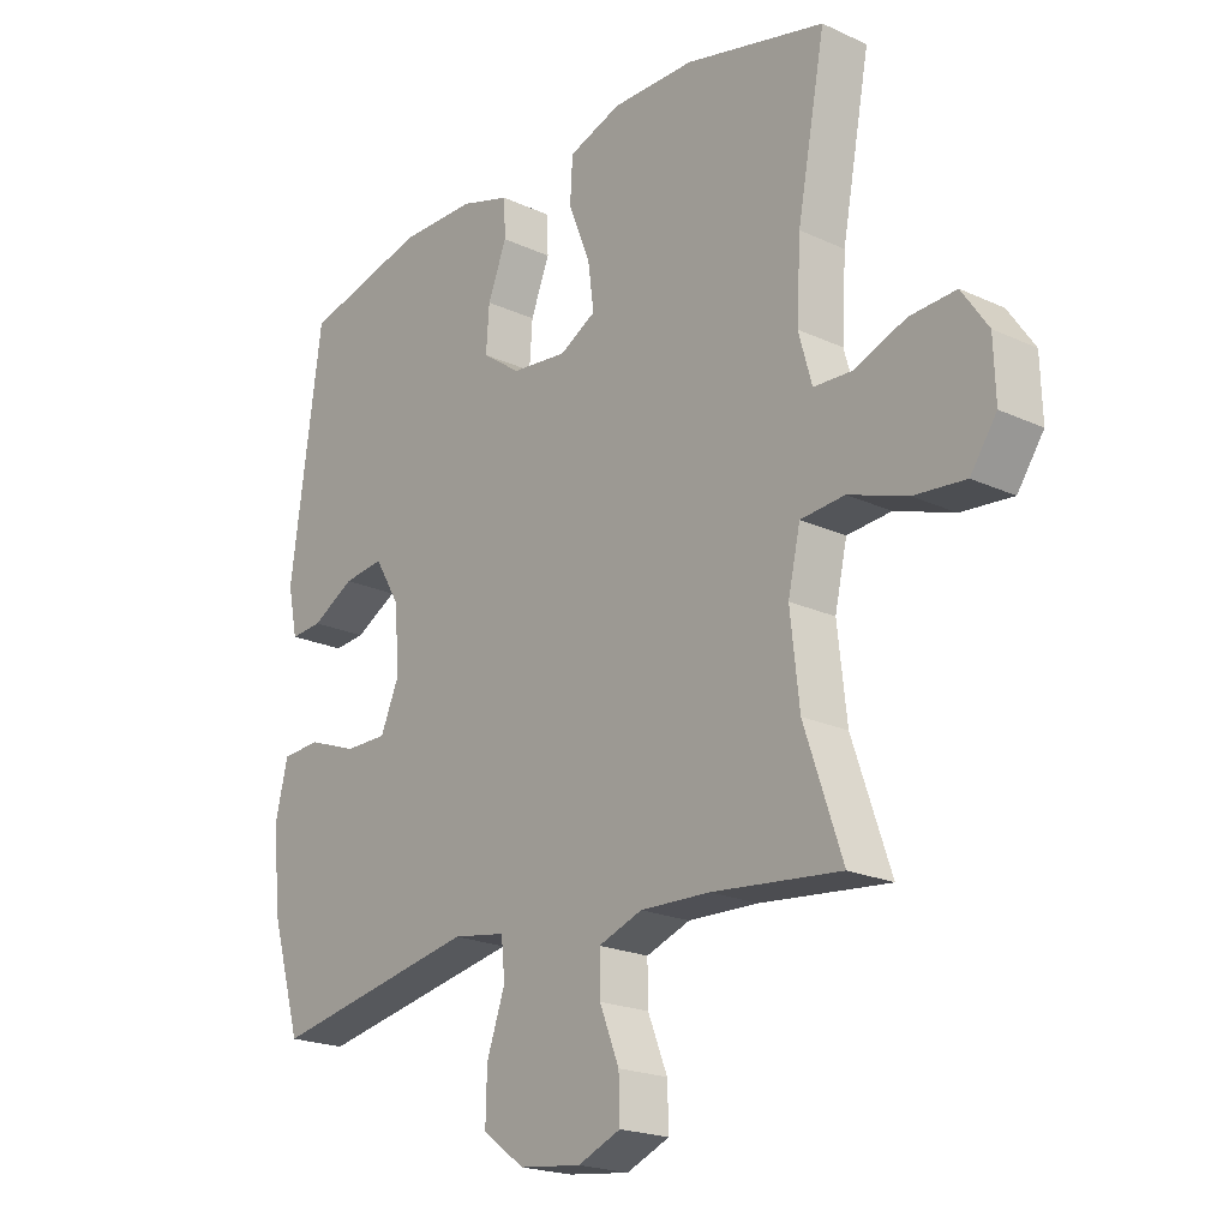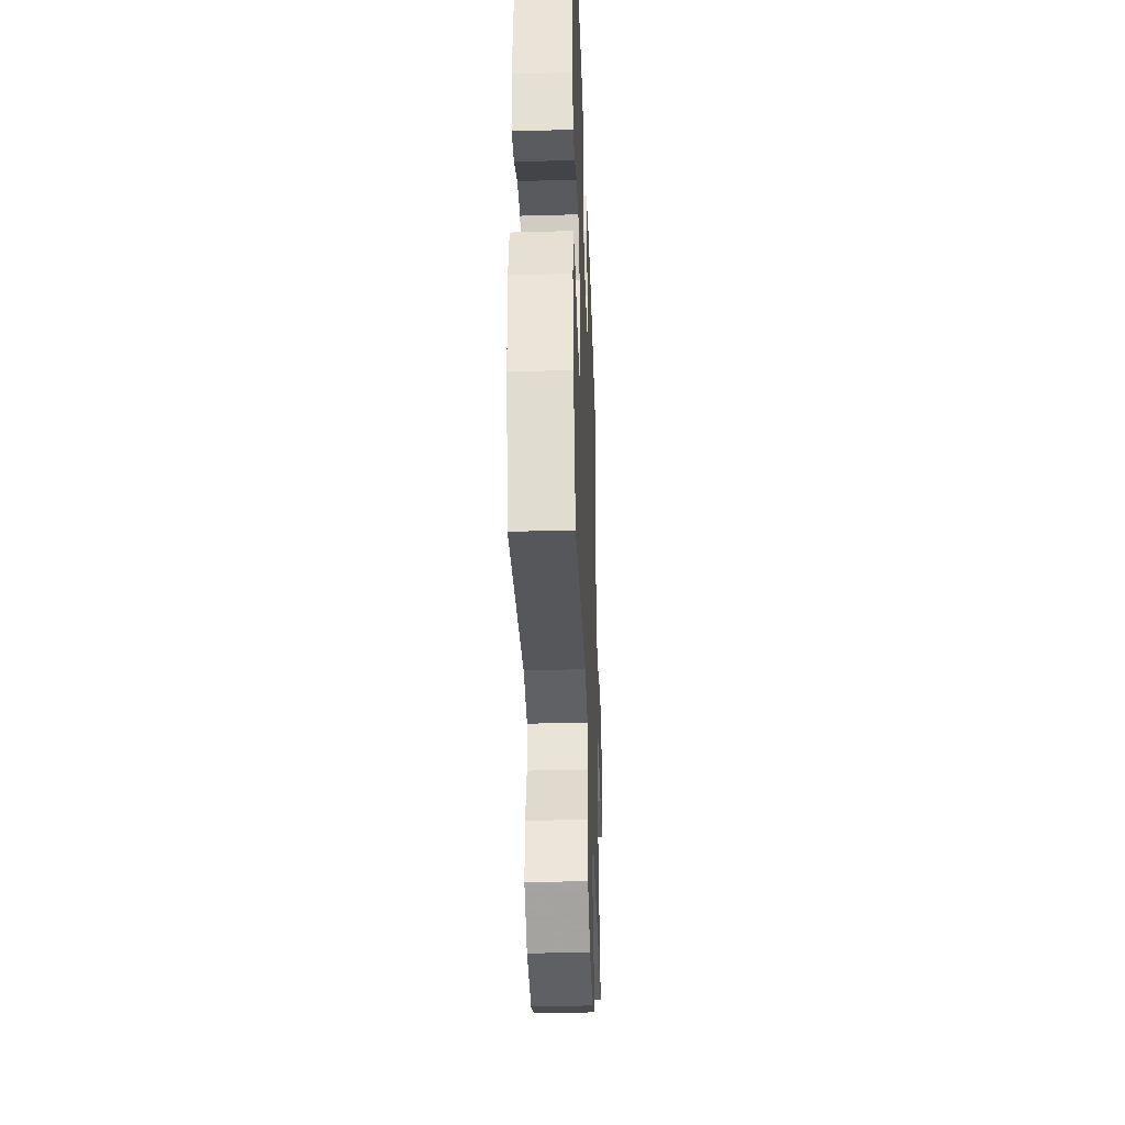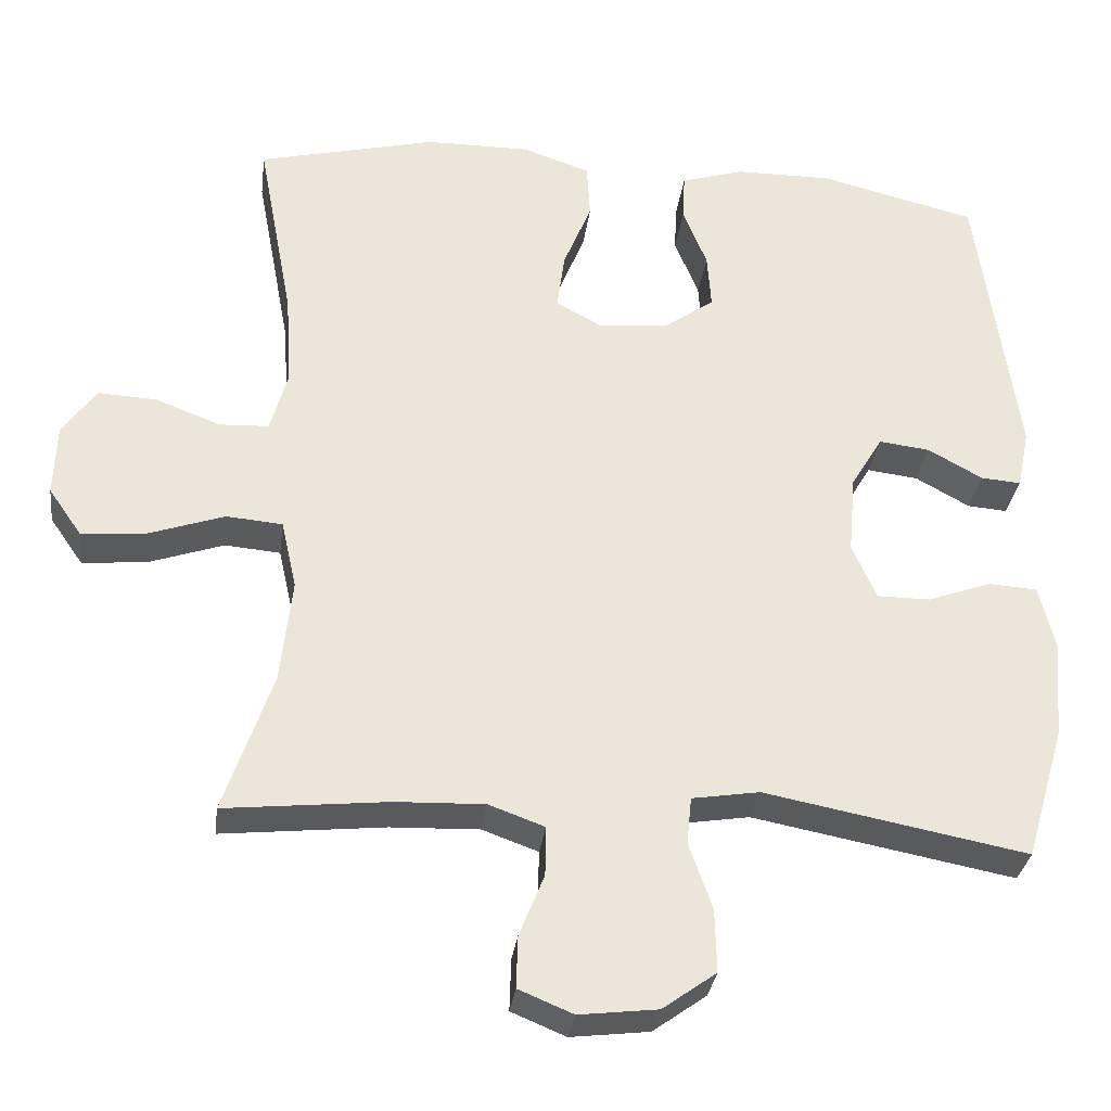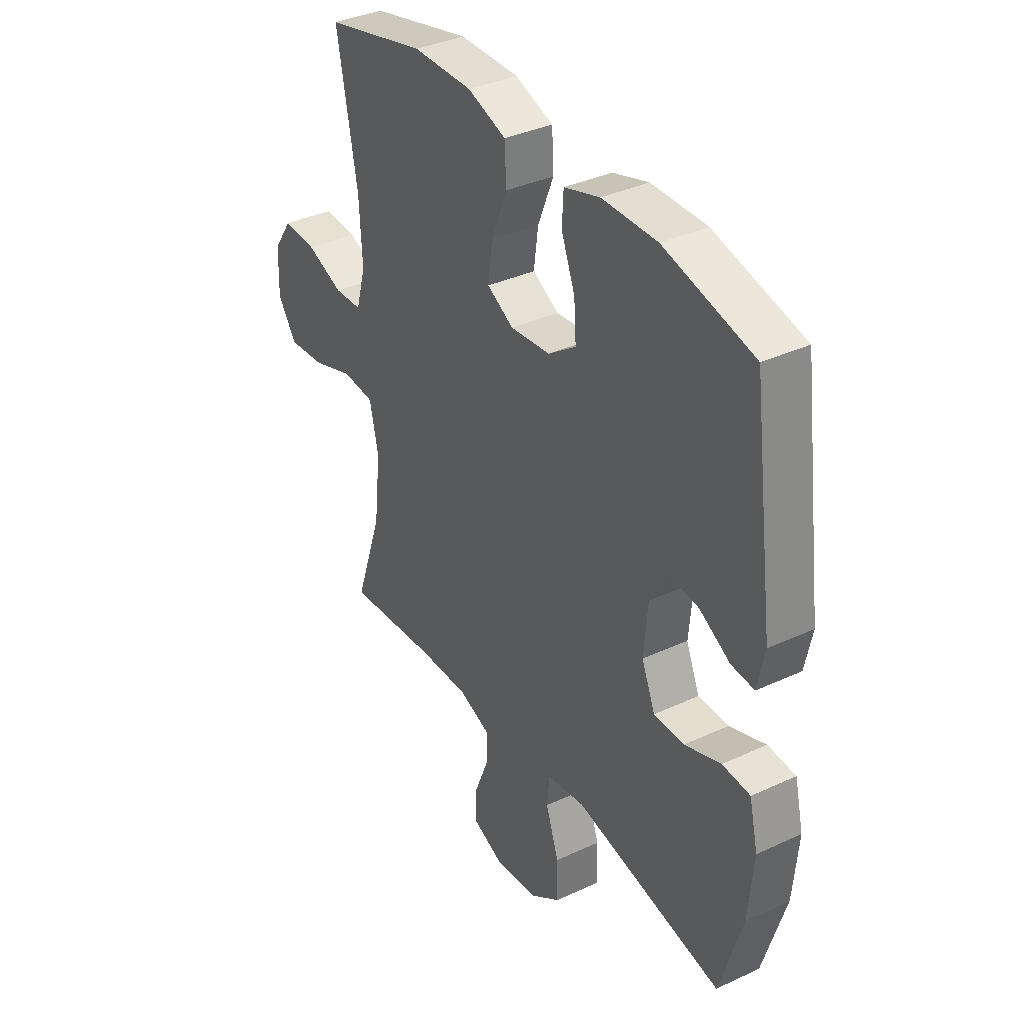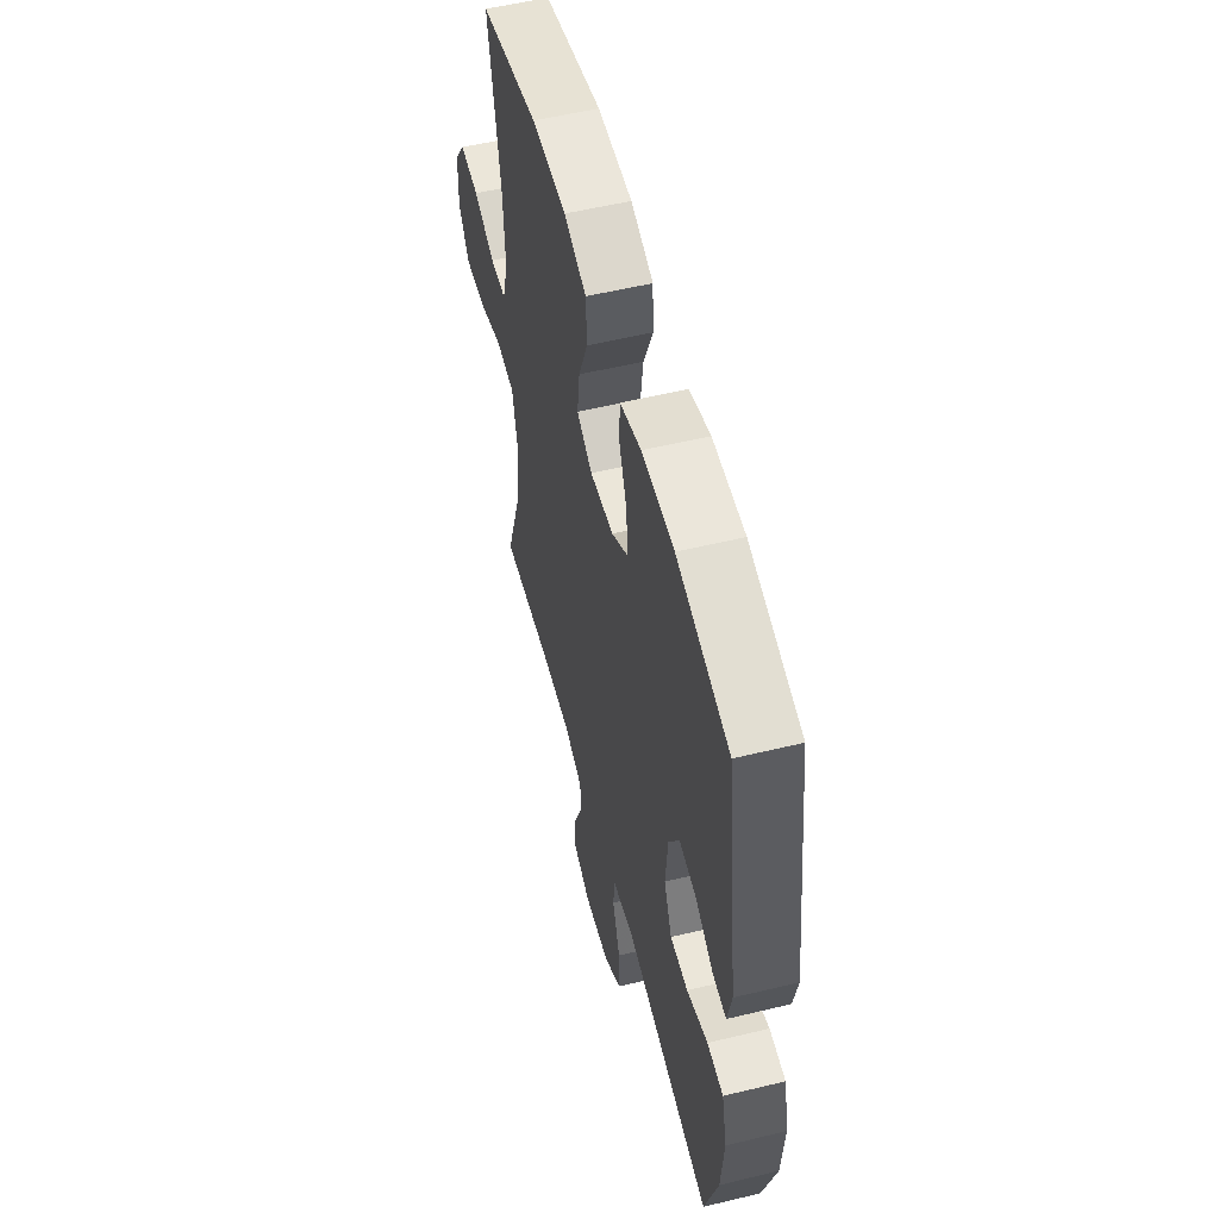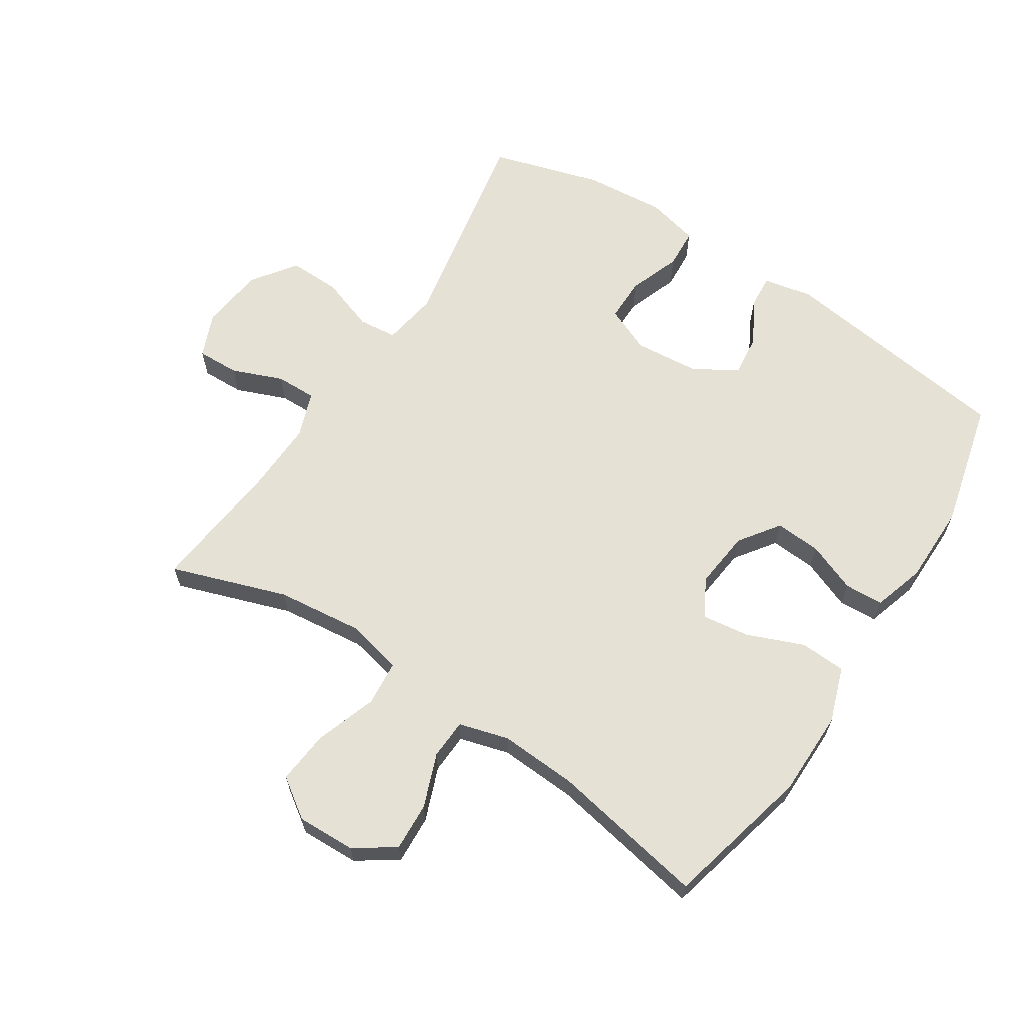
<metadata>
{"format":"obj","ext":"obj","renderer":"f3d","projection":"perspective","resolution":1024,"background":"white","views":[{"elev":-20.8,"azim":-129.8,"up":"+Z"},{"elev":-37.4,"azim":92.1,"up":"+Z"},{"elev":-31.7,"azim":-7.3,"up":"+Z"},{"elev":36.5,"azim":58.9,"up":"+Z"},{"elev":55.1,"azim":75.7,"up":"+Z"},{"elev":64.1,"azim":-57.0,"up":"+Y"}]}
</metadata>
<code>
v 0.5 0.07 -0.5
v 0.162 0.07 -0.436
v 0.075 0.07 -0.45
v 0.069 0.07 -0.511
v 0.099 0.07 -0.597
v 0.101 0.07 -0.678
v 0.032 0.07 -0.728
v -0.069 0.07 -0.74
v -0.139 0.07 -0.711
v -0.137 0.07 -0.644
v -0.105 0.07 -0.564
v -0.104 0.07 -0.5
v -0.176 0.07 -0.474
v -0.29 0.07 -0.478
v -0.5 0.07 -0.5
v -0.438 0.07 -0.318
v -0.423 0.07 -0.183
v -0.443 0.07 -0.094
v -0.515 0.07 -0.088
v -0.611 0.07 -0.121
v -0.695 0.07 -0.129
v -0.738 0.07 -0.067
v -0.735 0.07 0.025
v -0.692 0.07 0.088
v -0.616 0.07 0.084
v -0.532 0.07 0.052
v -0.469 0.07 0.055
v -0.447 0.07 0.133
v -0.454 0.07 0.254
v -0.5 0.07 0.5
v -0.27 0.07 0.556
v -0.135 0.07 0.557
v -0.048 0.07 0.527
v -0.044 0.07 0.455
v -0.08 0.07 0.366
v -0.09 0.07 0.291
v -0.03 0.07 0.258
v 0.061 0.07 0.268
v 0.124 0.07 0.313
v 0.119 0.07 0.385
v 0.088 0.07 0.463
v 0.091 0.07 0.524
v 0.172 0.07 0.549
v 0.297 0.07 0.55
v 0.5 0.07 0.5
v 0.551 0.07 0.127
v 0.535 0.07 0.05
v 0.483 0.07 0.054
v 0.413 0.07 0.093
v 0.347 0.07 0.101
v 0.306 0.07 0.032
v 0.297 0.07 -0.07
v 0.328 0.07 -0.142
v 0.397 0.07 -0.142
v 0.479 0.07 -0.112
v 0.542 0.07 -0.116
v 0.562 0.07 -0.199
v 0.551 0.07 -0.327
v 0.5 0 -0.5
v 0.162 0 -0.436
v 0.075 0 -0.45
v 0.069 0 -0.511
v 0.099 0 -0.597
v 0.101 0 -0.678
v 0.032 0 -0.728
v -0.069 0 -0.74
v -0.139 0 -0.711
v -0.137 0 -0.644
v -0.105 0 -0.564
v -0.104 0 -0.5
v -0.176 0 -0.474
v -0.29 0 -0.478
v -0.5 0 -0.5
v -0.438 0 -0.318
v -0.423 0 -0.183
v -0.443 0 -0.094
v -0.515 0 -0.088
v -0.611 0 -0.121
v -0.695 0 -0.129
v -0.738 0 -0.067
v -0.735 0 0.025
v -0.692 0 0.088
v -0.616 0 0.084
v -0.532 0 0.052
v -0.469 0 0.055
v -0.447 0 0.133
v -0.454 0 0.254
v -0.5 0 0.5
v -0.27 0 0.556
v -0.135 0 0.557
v -0.048 0 0.527
v -0.044 0 0.455
v -0.08 0 0.366
v -0.09 0 0.291
v -0.03 0 0.258
v 0.061 0 0.268
v 0.124 0 0.313
v 0.119 0 0.385
v 0.088 0 0.463
v 0.091 0 0.524
v 0.172 0 0.549
v 0.297 0 0.55
v 0.5 0 0.5
v 0.551 0 0.127
v 0.535 0 0.05
v 0.483 0 0.054
v 0.413 0 0.093
v 0.347 0 0.101
v 0.306 0 0.032
v 0.297 0 -0.07
v 0.328 0 -0.142
v 0.397 0 -0.142
v 0.479 0 -0.112
v 0.542 0 -0.116
v 0.562 0 -0.199
v 0.551 0 -0.327
f 57 58 1 2
f 54 55 56 57
f 53 54 57 2
f 52 53 2 3
f 51 52 3
f 46 47 48 49
f 46 49 50
f 45 46 50
f 44 45 50 51
f 40 41 42 43
f 39 40 43 44
f 32 33 34 35
f 32 35 36
f 29 30 31 32
f 28 29 32 36
f 27 28 36 37
f 23 24 25 26
f 23 26 27
f 22 23 27
f 19 20 21 22
f 18 19 22 27
f 17 18 27 37
f 14 15 16
f 13 14 16 17
f 12 13 17 37
f 8 9 10 11
f 4 5 6 7
f 3 4 7 8
f 39 44 51 3
f 11 12 37 38
f 11 38 39
f 3 8 11 39
f 60 59 116 115
f 115 114 113 112
f 60 115 112 111
f 61 60 111 110
f 61 110 109
f 107 106 105 104
f 108 107 104
f 108 104 103
f 109 108 103 102
f 101 100 99 98
f 102 101 98 97
f 93 92 91 90
f 94 93 90
f 90 89 88 87
f 94 90 87 86
f 95 94 86 85
f 84 83 82 81
f 85 84 81
f 85 81 80
f 80 79 78 77
f 85 80 77 76
f 95 85 76 75
f 74 73 72
f 75 74 72 71
f 95 75 71 70
f 69 68 67 66
f 65 64 63 62
f 66 65 62 61
f 61 109 102 97
f 96 95 70 69
f 97 96 69
f 97 69 66 61
f 1 59 60 2
f 2 60 61 3
f 3 61 62 4
f 4 62 63 5
f 5 63 64 6
f 6 64 65 7
f 7 65 66 8
f 8 66 67 9
f 9 67 68 10
f 10 68 69 11
f 11 69 70 12
f 12 70 71 13
f 13 71 72 14
f 14 72 73 15
f 15 73 74 16
f 16 74 75 17
f 17 75 76 18
f 18 76 77 19
f 19 77 78 20
f 20 78 79 21
f 21 79 80 22
f 22 80 81 23
f 23 81 82 24
f 24 82 83 25
f 25 83 84 26
f 26 84 85 27
f 27 85 86 28
f 28 86 87 29
f 29 87 88 30
f 30 88 89 31
f 31 89 90 32
f 32 90 91 33
f 33 91 92 34
f 34 92 93 35
f 35 93 94 36
f 36 94 95 37
f 37 95 96 38
f 38 96 97 39
f 39 97 98 40
f 40 98 99 41
f 41 99 100 42
f 42 100 101 43
f 43 101 102 44
f 44 102 103 45
f 45 103 104 46
f 46 104 105 47
f 47 105 106 48
f 48 106 107 49
f 49 107 108 50
f 50 108 109 51
f 51 109 110 52
f 52 110 111 53
f 53 111 112 54
f 54 112 113 55
f 55 113 114 56
f 56 114 115 57
f 57 115 116 58
f 58 116 59 1

</code>
